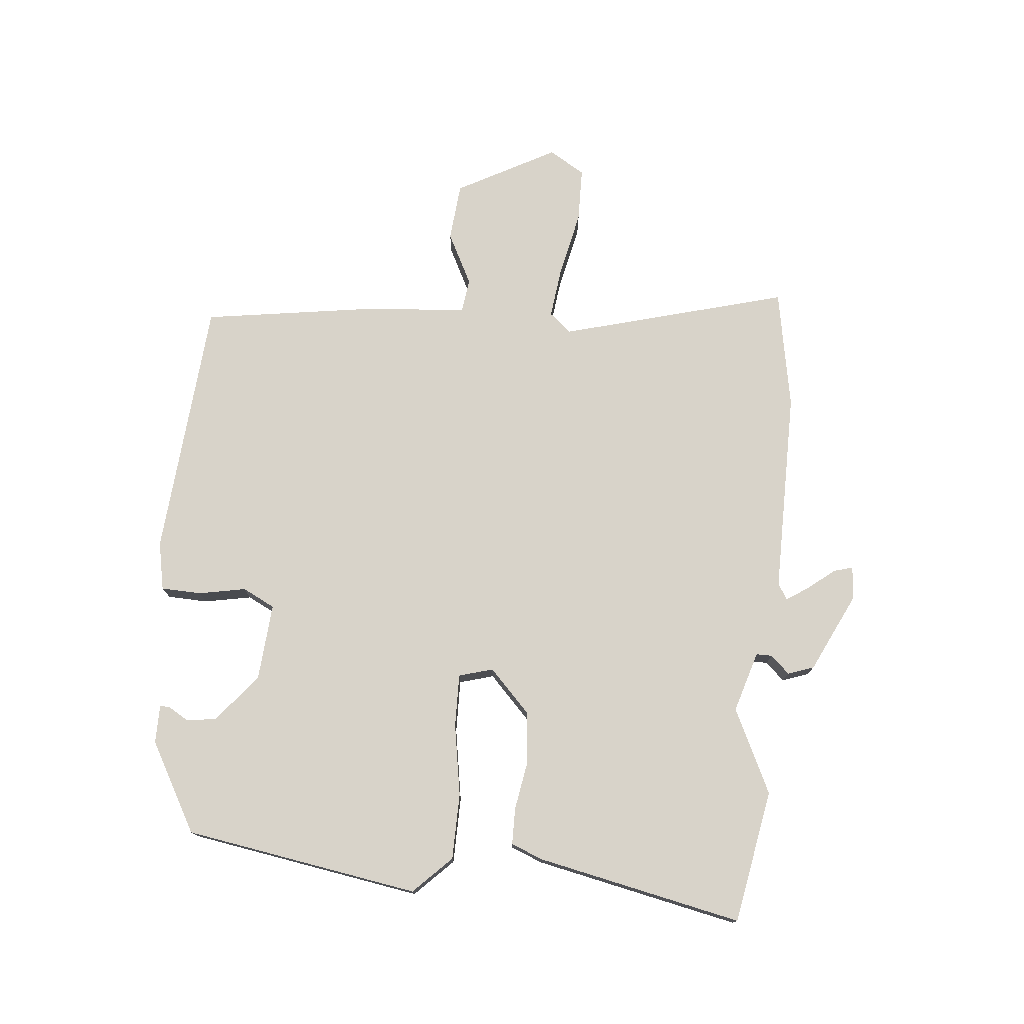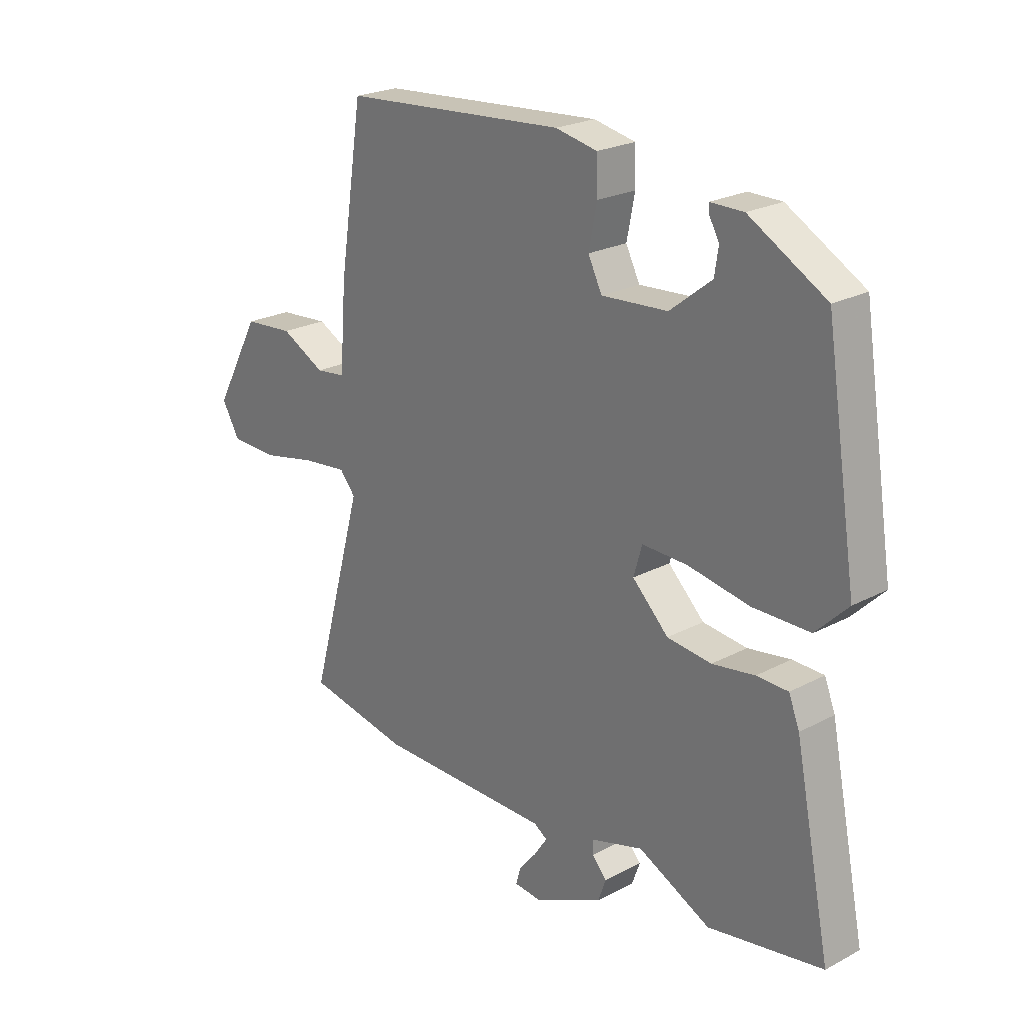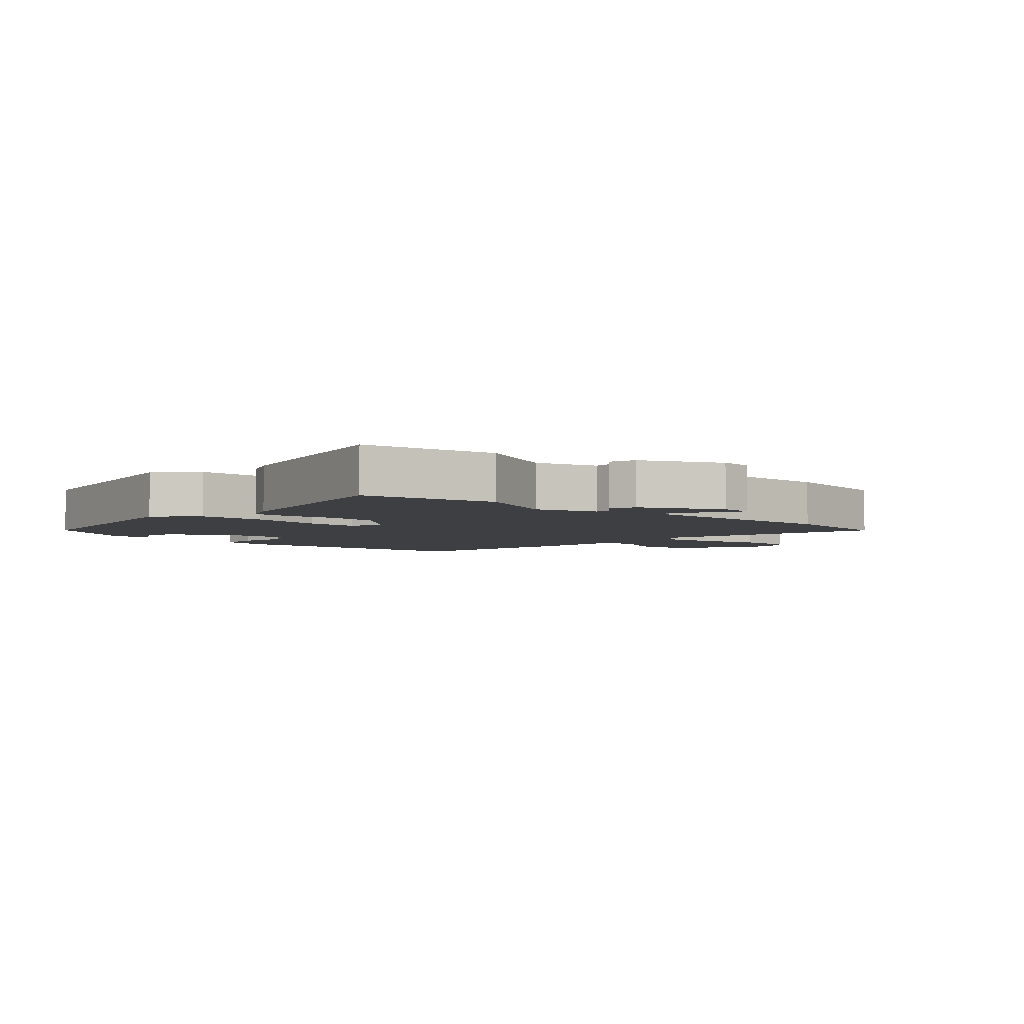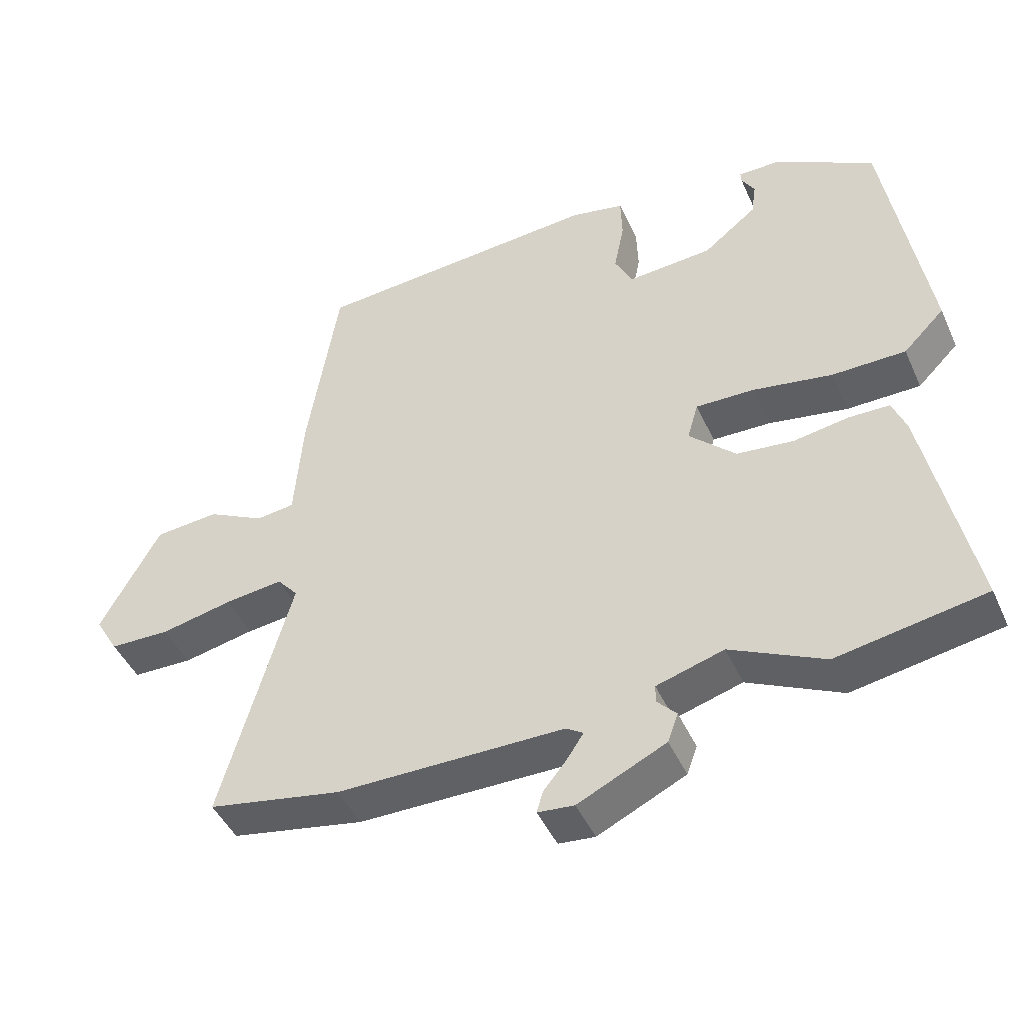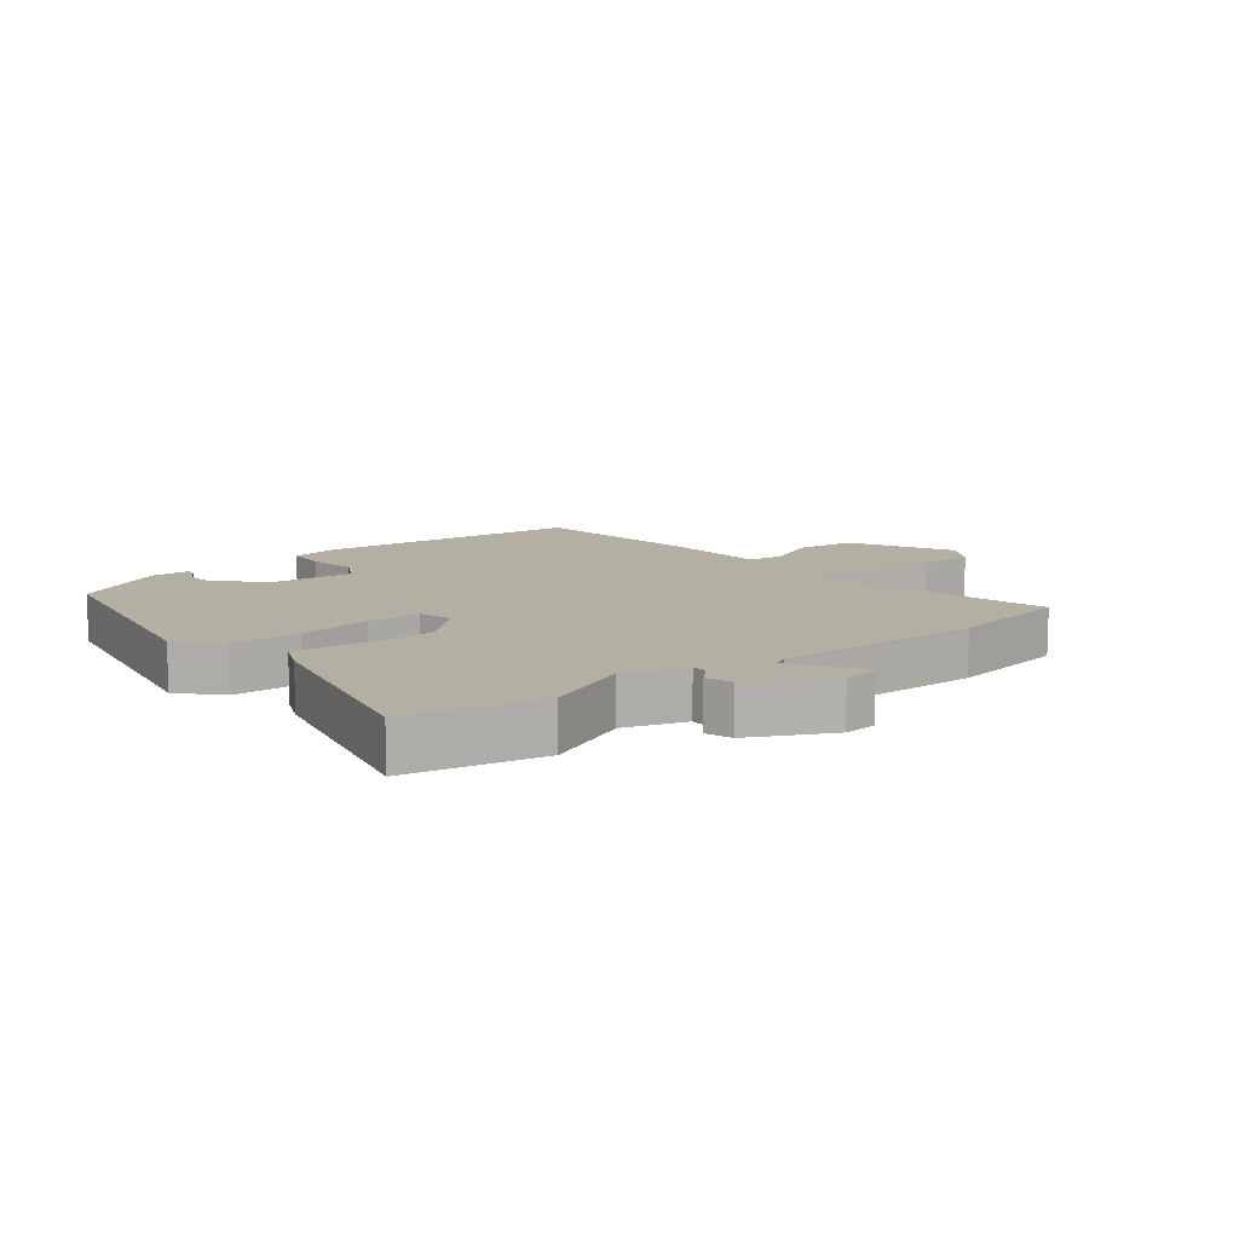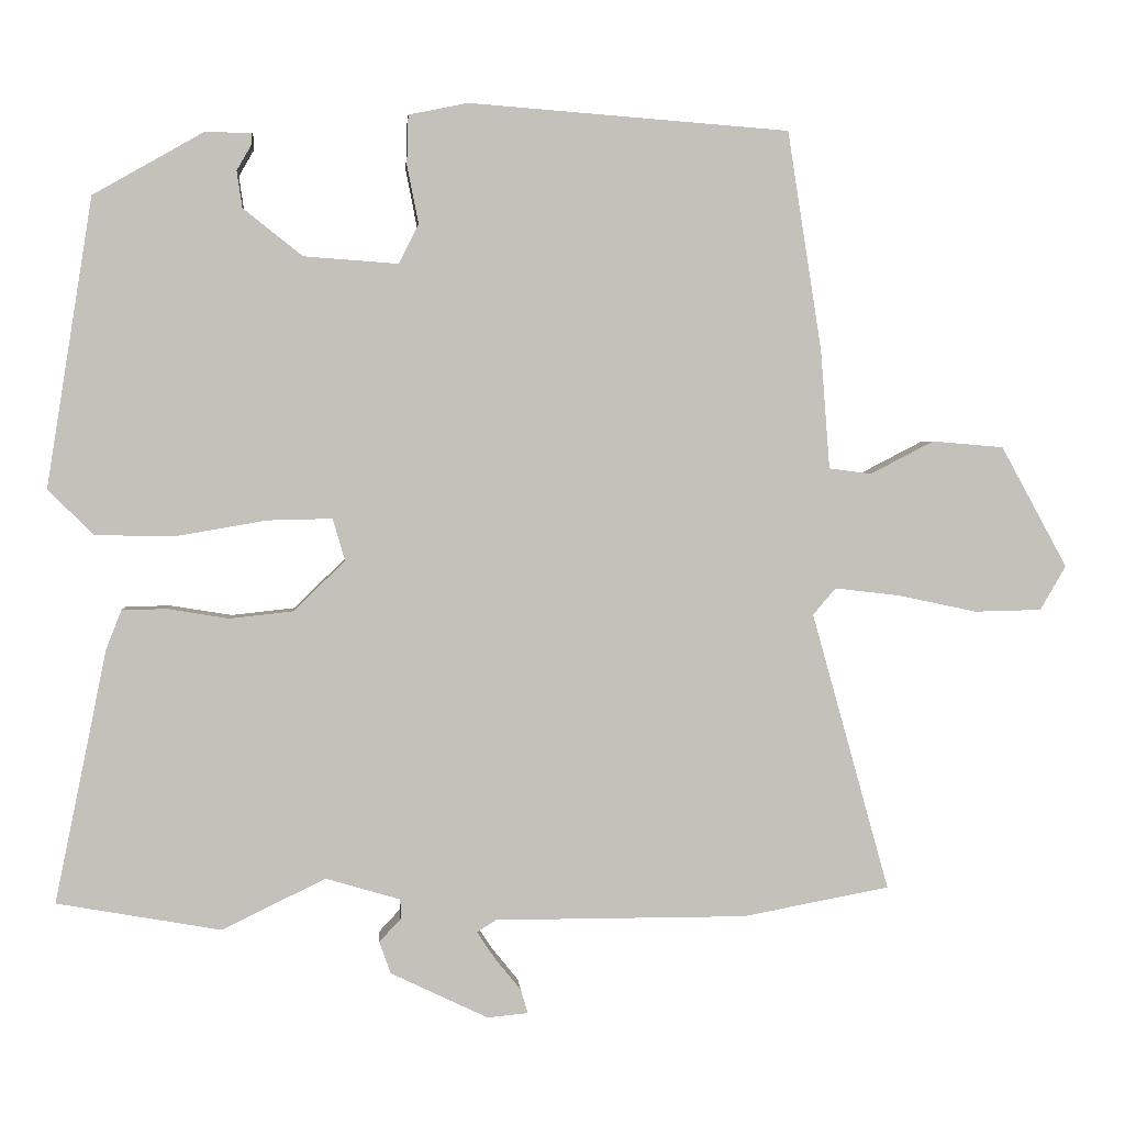
<metadata>
{"format":"obj","ext":"obj","renderer":"f3d","projection":"perspective","resolution":1024,"background":"white","views":[{"elev":75.8,"azim":95.7,"up":"+Y"},{"elev":23.3,"azim":48.2,"up":"+Z"},{"elev":-4.3,"azim":138.7,"up":"+Y"},{"elev":-45.5,"azim":23.4,"up":"+Z"},{"elev":11.2,"azim":143.1,"up":"+Y"},{"elev":2.6,"azim":175.4,"up":"+Z"}]}
</metadata>
<code>
v 0.48 0.07 0.425
v 0.54 0.07 0.046
v 0.48 0.07 -0.014
v 0.373 0.07 -0.015
v 0.257 0.07 0.005
v 0.172 0.07 0.007
v 0.156 0.07 -0.048
v 0.224 0.07 -0.114
v 0.307 0.07 -0.123
v 0.387 0.07 -0.11
v 0.446 0.07 -0.111
v 0.466 0.07 -0.162
v 0.534 0.07 -0.494
v 0.319 0.07 -0.532
v 0.183 0.07 -0.466
v 0.085 0.07 -0.495
v 0.085 0.07 -0.521
v 0.113 0.07 -0.551
v 0.098 0.07 -0.593
v -0.03 0.07 -0.654
v -0.083 0.07 -0.649
v -0.074 0.07 -0.618
v -0.04 0.07 -0.576
v -0.016 0.07 -0.54
v -0.041 0.07 -0.524
v -0.371 0.07 -0.524
v -0.565 0.07 -0.488
v -0.463 0.07 -0.122
v -0.493 0.07 -0.087
v -0.578 0.07 -0.097
v -0.682 0.07 -0.119
v -0.77 0.07 -0.117
v -0.804 0.07 -0.059
v -0.717 0.07 0.1
v -0.623 0.07 0.108
v -0.54 0.07 0.065
v -0.484 0.07 0.072
v -0.472 0.07 0.228
v -0.427 0.07 0.516
v -0.006 0.07 0.548
v 0.072 0.07 0.532
v 0.074 0.07 0.467
v 0.059 0.07 0.391
v 0.085 0.07 0.339
v 0.209 0.07 0.348
v 0.287 0.07 0.41
v 0.294 0.07 0.458
v 0.275 0.07 0.491
v 0.274 0.07 0.507
v 0.336 0.07 0.507
v 0.48 0 0.425
v 0.54 0 0.046
v 0.48 0 -0.014
v 0.373 0 -0.015
v 0.257 0 0.005
v 0.172 0 0.007
v 0.156 0 -0.048
v 0.224 0 -0.114
v 0.307 0 -0.123
v 0.387 0 -0.11
v 0.446 0 -0.111
v 0.466 0 -0.162
v 0.534 0 -0.494
v 0.319 0 -0.532
v 0.183 0 -0.466
v 0.085 0 -0.495
v 0.085 0 -0.521
v 0.113 0 -0.551
v 0.098 0 -0.593
v -0.03 0 -0.654
v -0.083 0 -0.649
v -0.074 0 -0.618
v -0.04 0 -0.576
v -0.016 0 -0.54
v -0.041 0 -0.524
v -0.371 0 -0.524
v -0.565 0 -0.488
v -0.463 0 -0.122
v -0.493 0 -0.087
v -0.578 0 -0.097
v -0.682 0 -0.119
v -0.77 0 -0.117
v -0.804 0 -0.059
v -0.717 0 0.1
v -0.623 0 0.108
v -0.54 0 0.065
v -0.484 0 0.072
v -0.472 0 0.228
v -0.427 0 0.516
v -0.006 0 0.548
v 0.072 0 0.532
v 0.074 0 0.467
v 0.059 0 0.391
v 0.085 0 0.339
v 0.209 0 0.348
v 0.287 0 0.41
v 0.294 0 0.458
v 0.275 0 0.491
v 0.274 0 0.507
v 0.336 0 0.507
f 47 48 49 50
f 46 47 50 1
f 45 46 1 2
f 44 45 2 3
f 40 41 42 43
f 38 39 40 43
f 37 38 43 44
f 33 34 35 36
f 33 36 37
f 30 31 32 33
f 29 30 33 37
f 28 29 37 44
f 25 26 27 28
f 24 25 28 44
f 20 21 22 23
f 20 23 24
f 17 18 19 20
f 16 17 20 24
f 12 13 14 15
f 12 15 16
f 9 10 11 12
f 8 9 12 16
f 7 8 16 24
f 44 3 4 5
f 44 5 6
f 6 7 24 44
f 100 99 98 97
f 51 100 97 96
f 52 51 96 95
f 53 52 95 94
f 93 92 91 90
f 93 90 89 88
f 94 93 88 87
f 86 85 84 83
f 87 86 83
f 83 82 81 80
f 87 83 80 79
f 94 87 79 78
f 78 77 76 75
f 94 78 75 74
f 73 72 71 70
f 74 73 70
f 70 69 68 67
f 74 70 67 66
f 65 64 63 62
f 66 65 62
f 62 61 60 59
f 66 62 59 58
f 74 66 58 57
f 55 54 53 94
f 56 55 94
f 94 74 57 56
f 1 51 52 2
f 2 52 53 3
f 3 53 54 4
f 4 54 55 5
f 5 55 56 6
f 6 56 57 7
f 7 57 58 8
f 8 58 59 9
f 9 59 60 10
f 10 60 61 11
f 11 61 62 12
f 12 62 63 13
f 13 63 64 14
f 14 64 65 15
f 15 65 66 16
f 16 66 67 17
f 17 67 68 18
f 18 68 69 19
f 19 69 70 20
f 20 70 71 21
f 21 71 72 22
f 22 72 73 23
f 23 73 74 24
f 24 74 75 25
f 25 75 76 26
f 26 76 77 27
f 27 77 78 28
f 28 78 79 29
f 29 79 80 30
f 30 80 81 31
f 31 81 82 32
f 32 82 83 33
f 33 83 84 34
f 34 84 85 35
f 35 85 86 36
f 36 86 87 37
f 37 87 88 38
f 38 88 89 39
f 39 89 90 40
f 40 90 91 41
f 41 91 92 42
f 42 92 93 43
f 43 93 94 44
f 44 94 95 45
f 45 95 96 46
f 46 96 97 47
f 47 97 98 48
f 48 98 99 49
f 49 99 100 50
f 50 100 51 1

</code>
